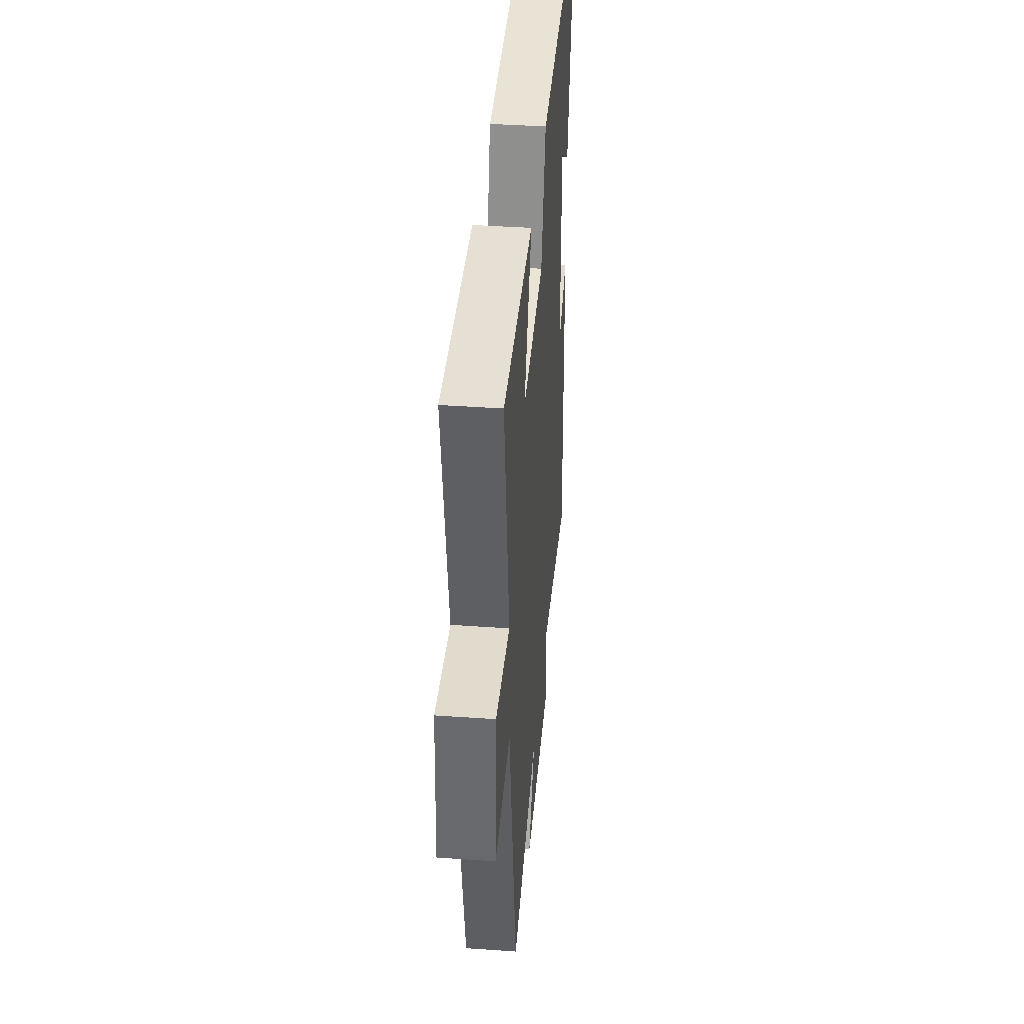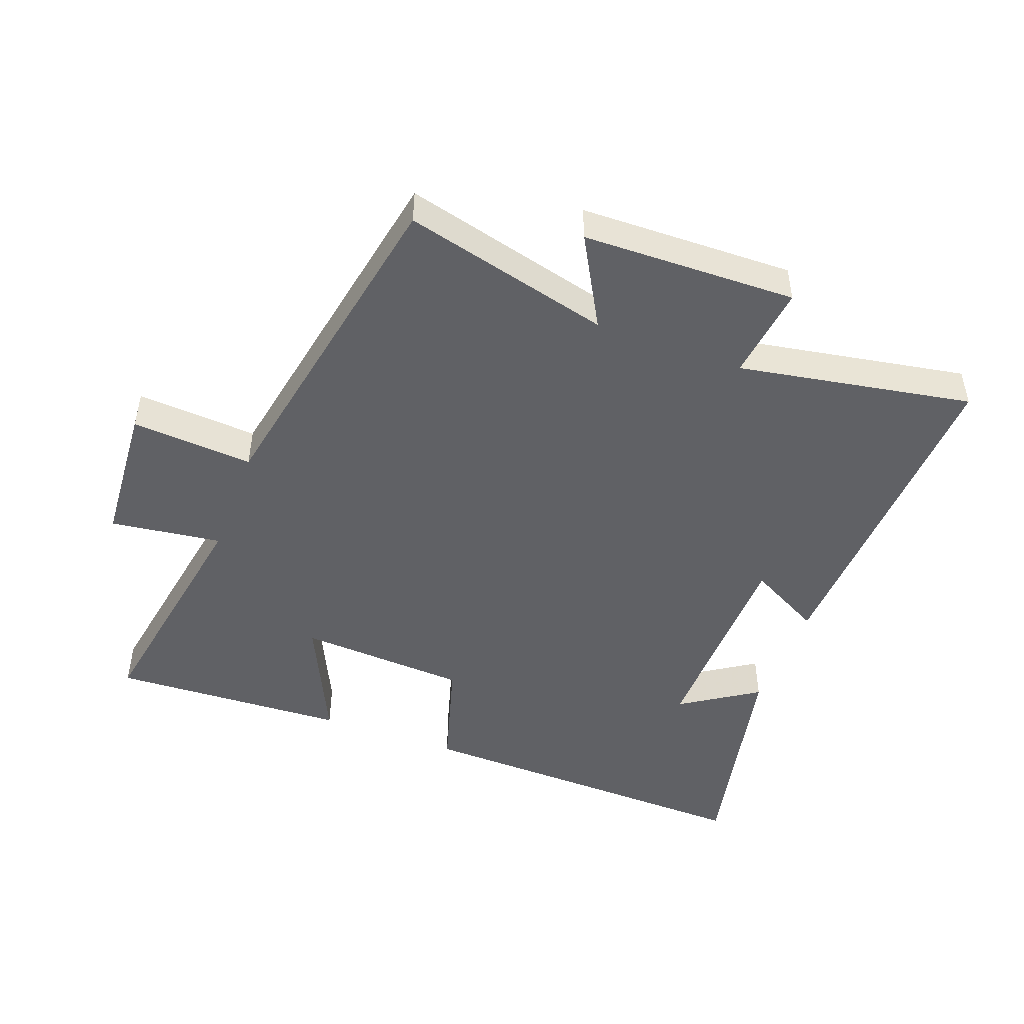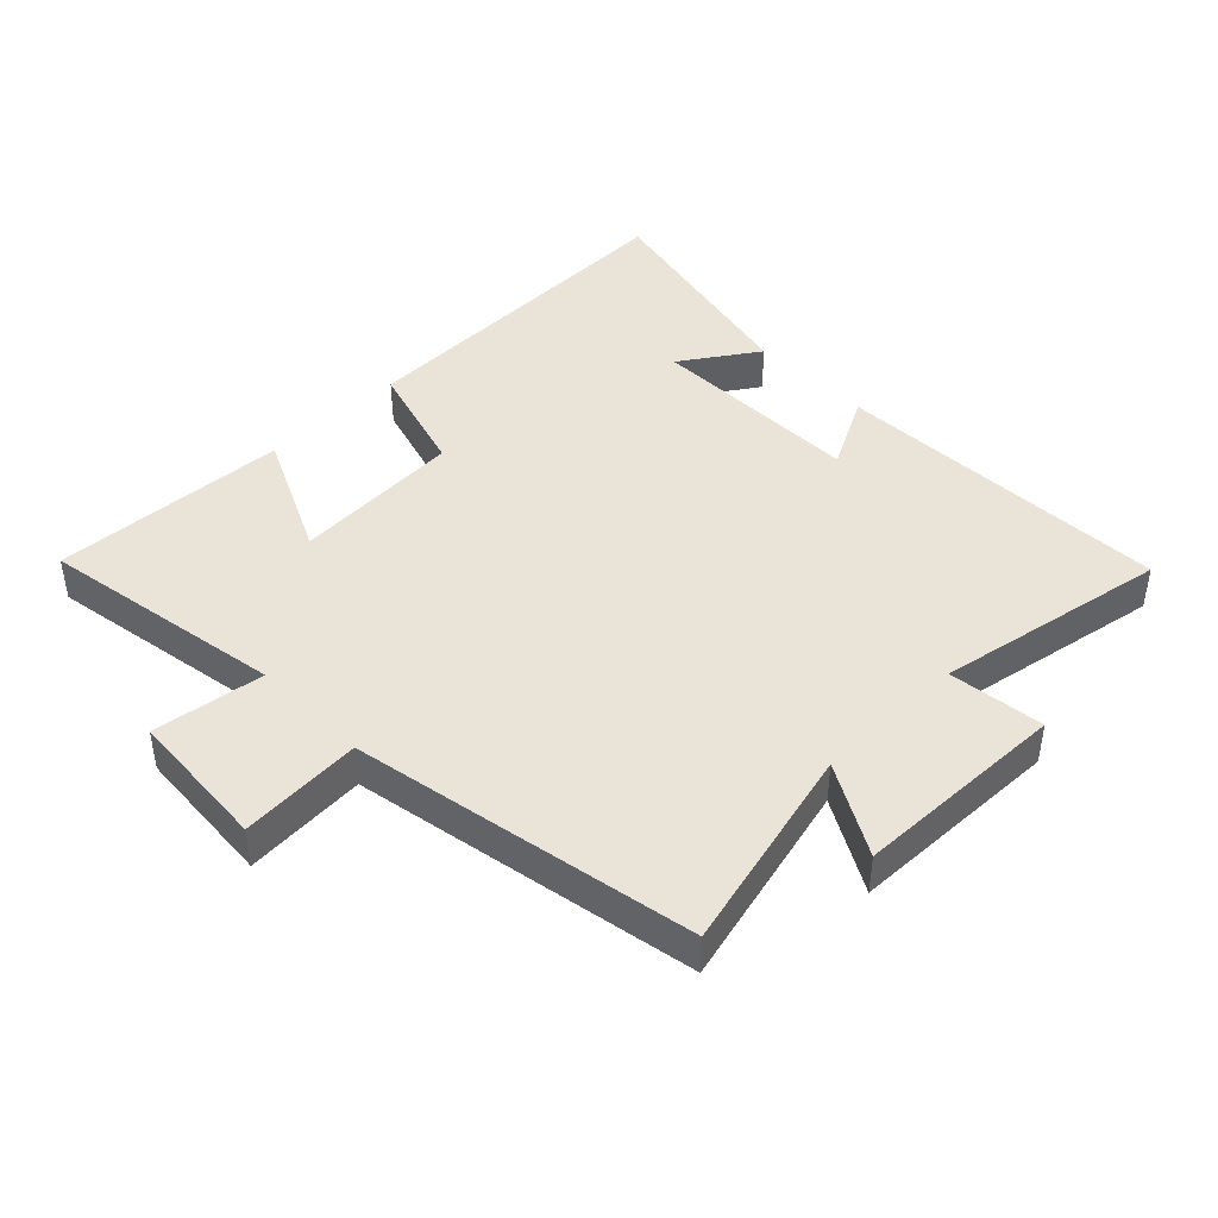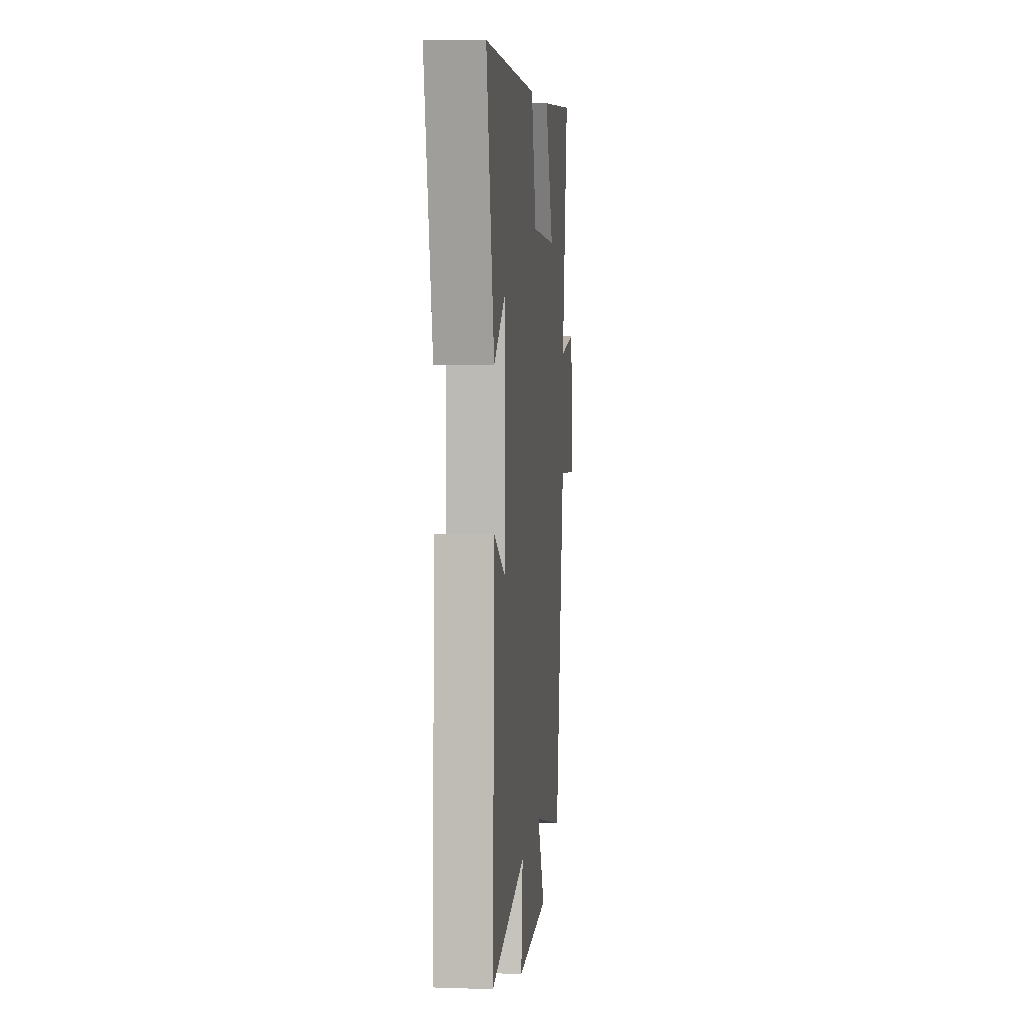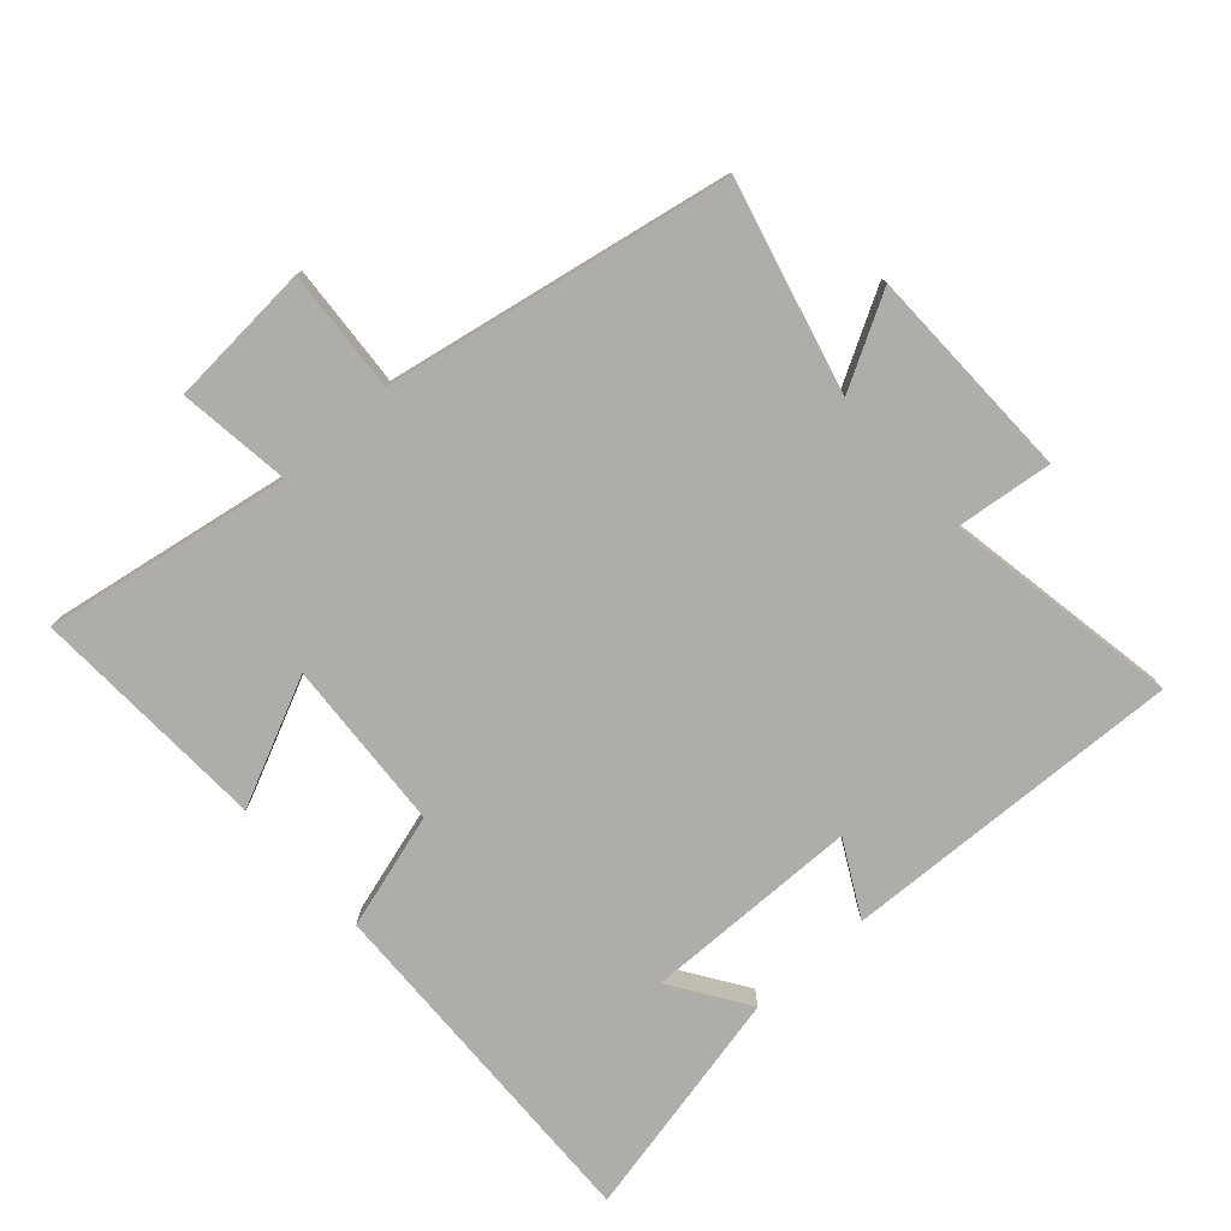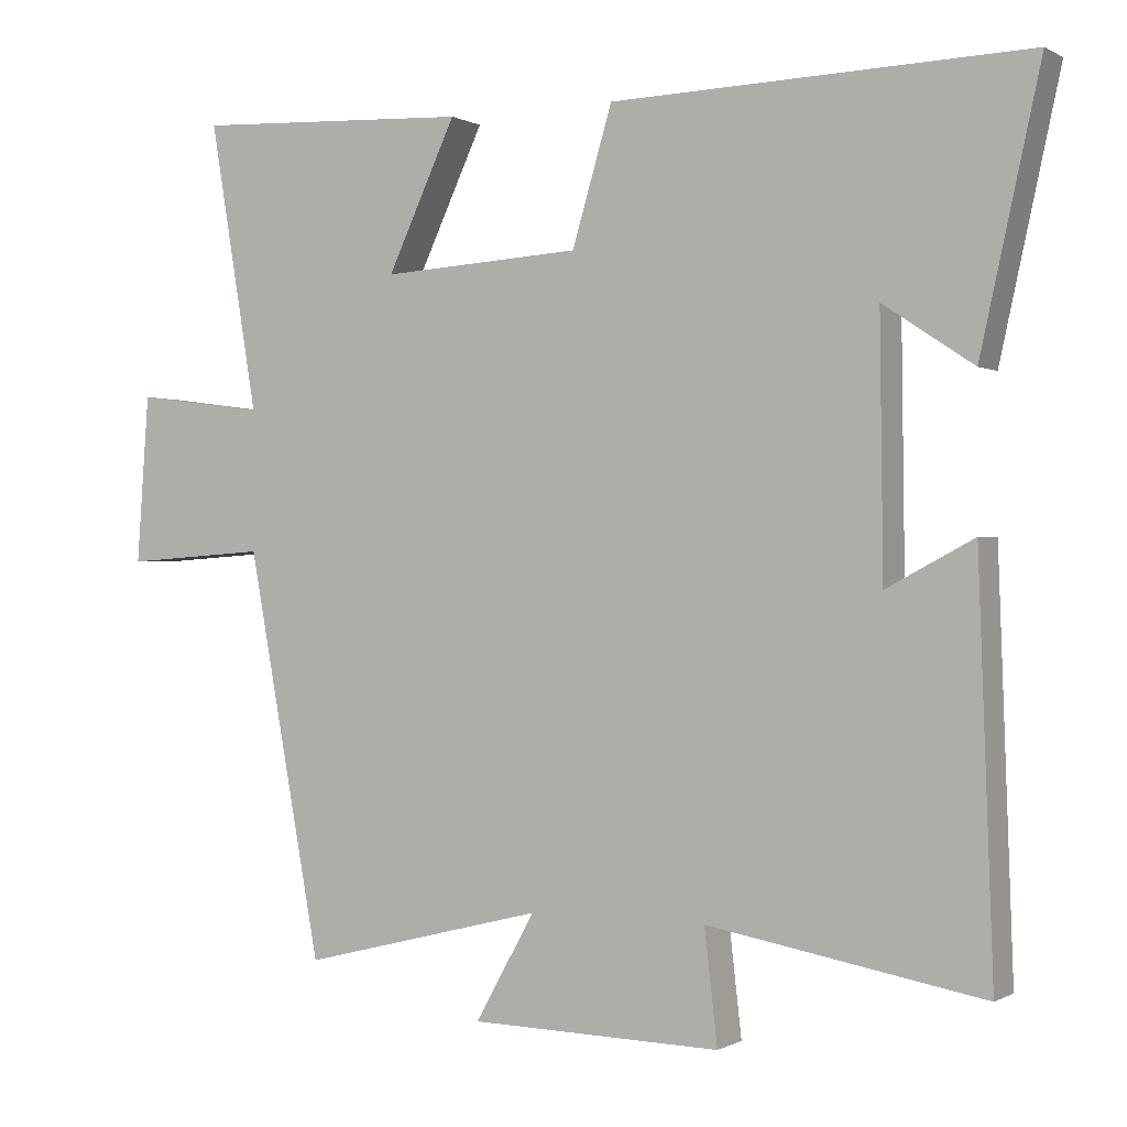
<metadata>
{"format":"obj","ext":"obj","renderer":"f3d","projection":"perspective","resolution":1024,"background":"white","views":[{"elev":40.7,"azim":94.9,"up":"+Z"},{"elev":-47.5,"azim":159.4,"up":"+Y"},{"elev":43.3,"azim":135.7,"up":"+Y"},{"elev":5.7,"azim":-84.3,"up":"+Z"},{"elev":-77.2,"azim":131.7,"up":"+Y"},{"elev":-0.2,"azim":-151.8,"up":"+Z"}]}
</metadata>
<code>
v 0.564 0.07 0.518
v 0.5 0.07 0.137
v 0.673 0.07 0.16
v 0.689 0.07 -0.062
v 0.5 0.07 -0.049
v 0.402 0.07 -0.581
v 0.08 0.07 -0.5
v 0.159 0.07 -0.641
v -0.173 0.07 -0.649
v -0.156 0.07 -0.5
v -0.519 0.07 -0.565
v -0.5 0.07 -0.036
v -0.385 0.07 -0.097
v -0.381 0.07 0.237
v -0.5 0.07 0.158
v -0.579 0.07 0.516
v -0.03 0.07 0.5
v 0.023 0.07 0.321
v 0.287 0.07 0.305
v 0.196 0.07 0.5
v 0.564 0 0.518
v 0.5 0 0.137
v 0.673 0 0.16
v 0.689 0 -0.062
v 0.5 0 -0.049
v 0.402 0 -0.581
v 0.08 0 -0.5
v 0.159 0 -0.641
v -0.173 0 -0.649
v -0.156 0 -0.5
v -0.519 0 -0.565
v -0.5 0 -0.036
v -0.385 0 -0.097
v -0.381 0 0.237
v -0.5 0 0.158
v -0.579 0 0.516
v -0.03 0 0.5
v 0.023 0 0.321
v 0.287 0 0.305
v 0.196 0 0.5
f 19 20 1 2
f 18 19 2
f 16 17 18
f 16 18 2
f 14 15 16
f 14 16 2
f 13 14 2
f 10 11 12 13
f 10 13 2 3
f 7 8 9 10
f 7 10 3
f 5 6 7
f 5 7 3
f 3 4 5
f 22 21 40 39
f 22 39 38
f 38 37 36
f 22 38 36
f 36 35 34
f 22 36 34
f 22 34 33
f 33 32 31 30
f 23 22 33 30
f 30 29 28 27
f 23 30 27
f 27 26 25
f 23 27 25
f 25 24 23
f 1 21 22 2
f 2 22 23 3
f 3 23 24 4
f 4 24 25 5
f 5 25 26 6
f 6 26 27 7
f 7 27 28 8
f 8 28 29 9
f 9 29 30 10
f 10 30 31 11
f 11 31 32 12
f 12 32 33 13
f 13 33 34 14
f 14 34 35 15
f 15 35 36 16
f 16 36 37 17
f 17 37 38 18
f 18 38 39 19
f 19 39 40 20
f 20 40 21 1

</code>
